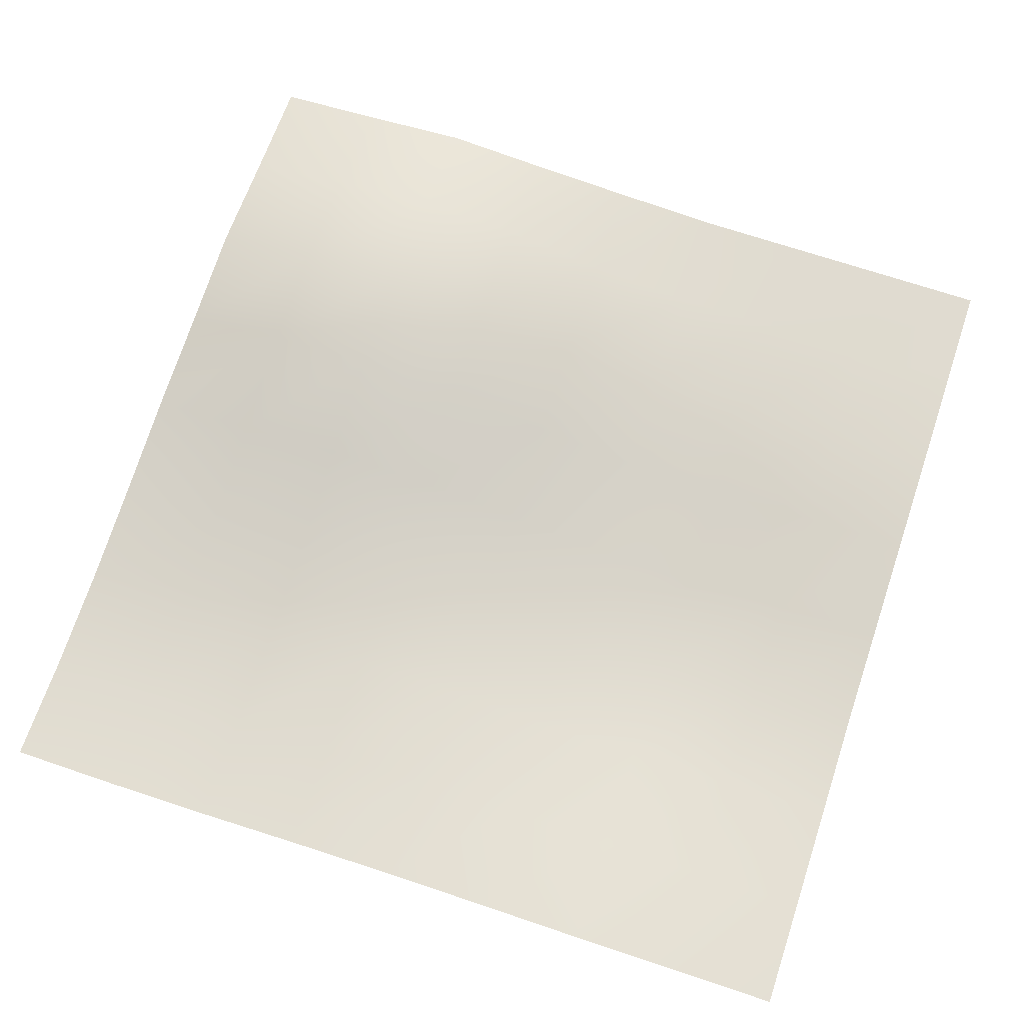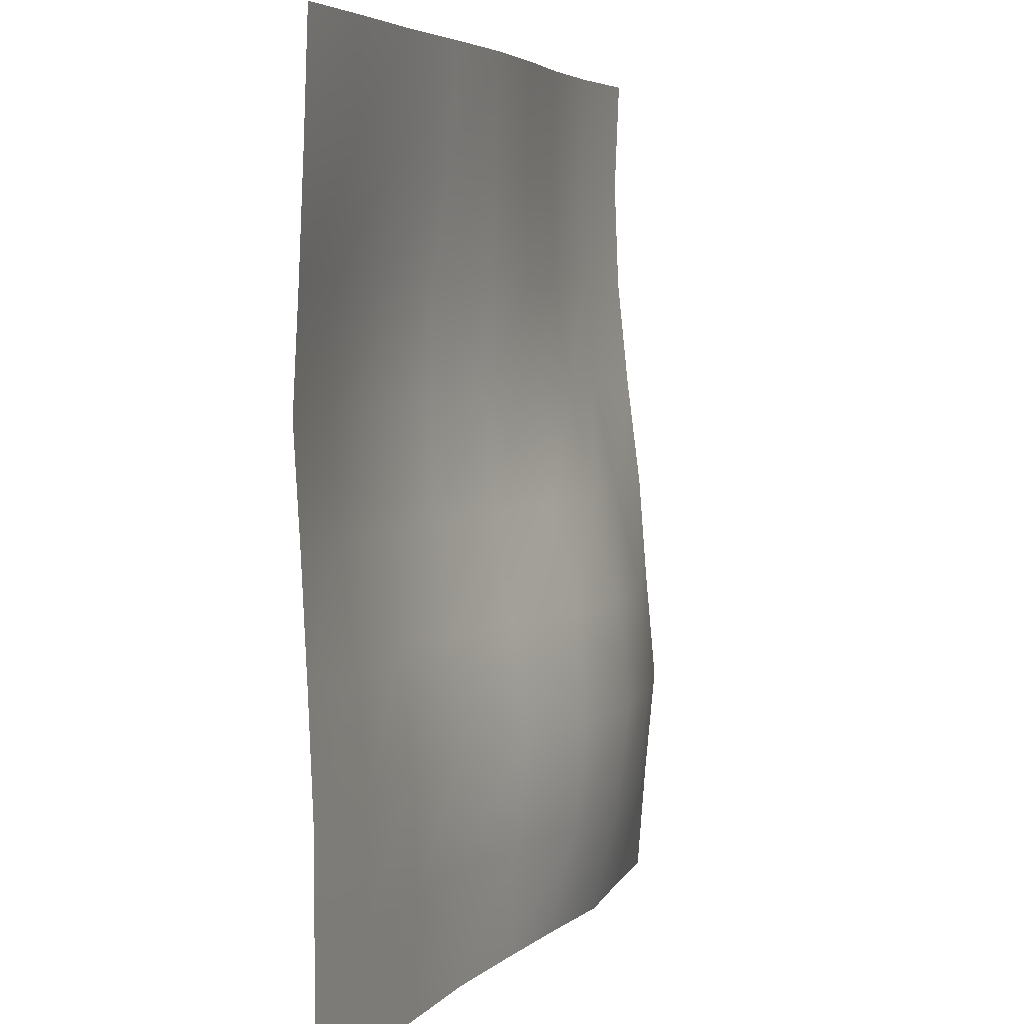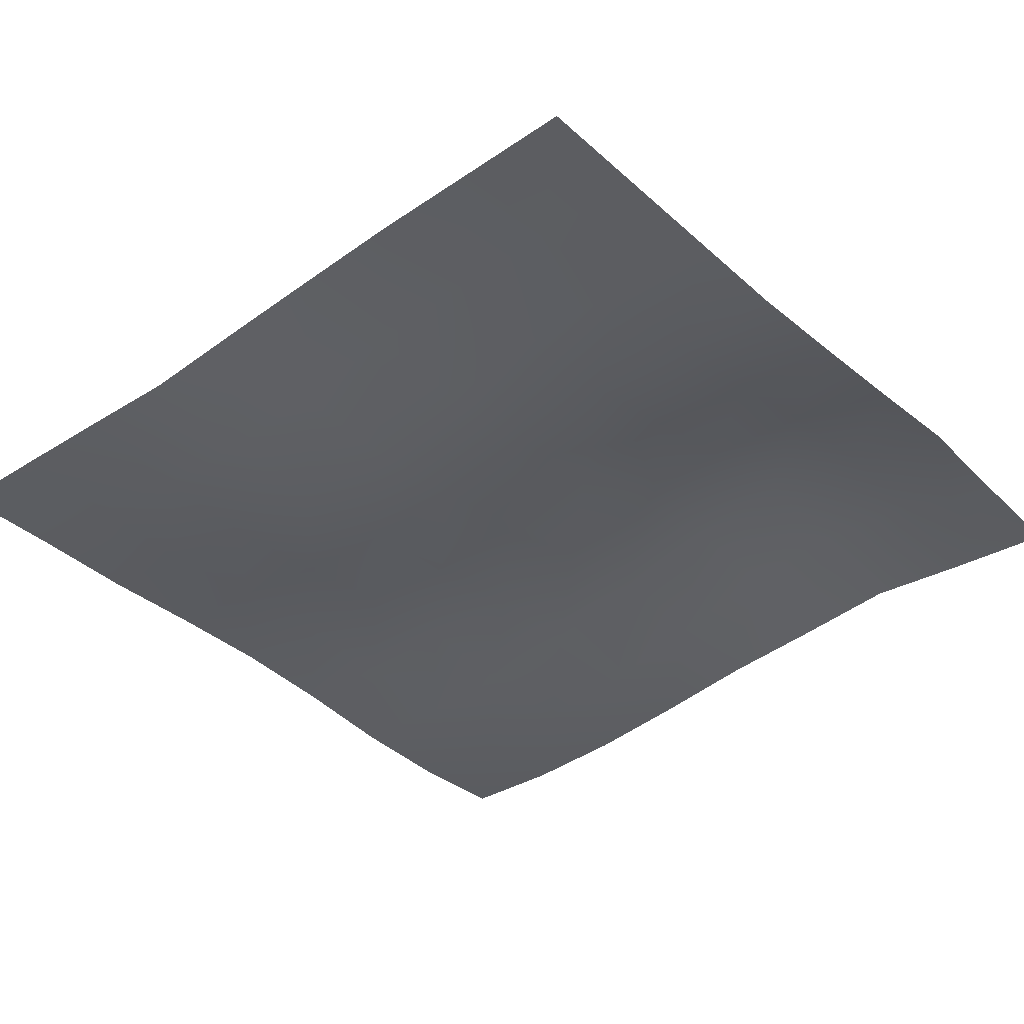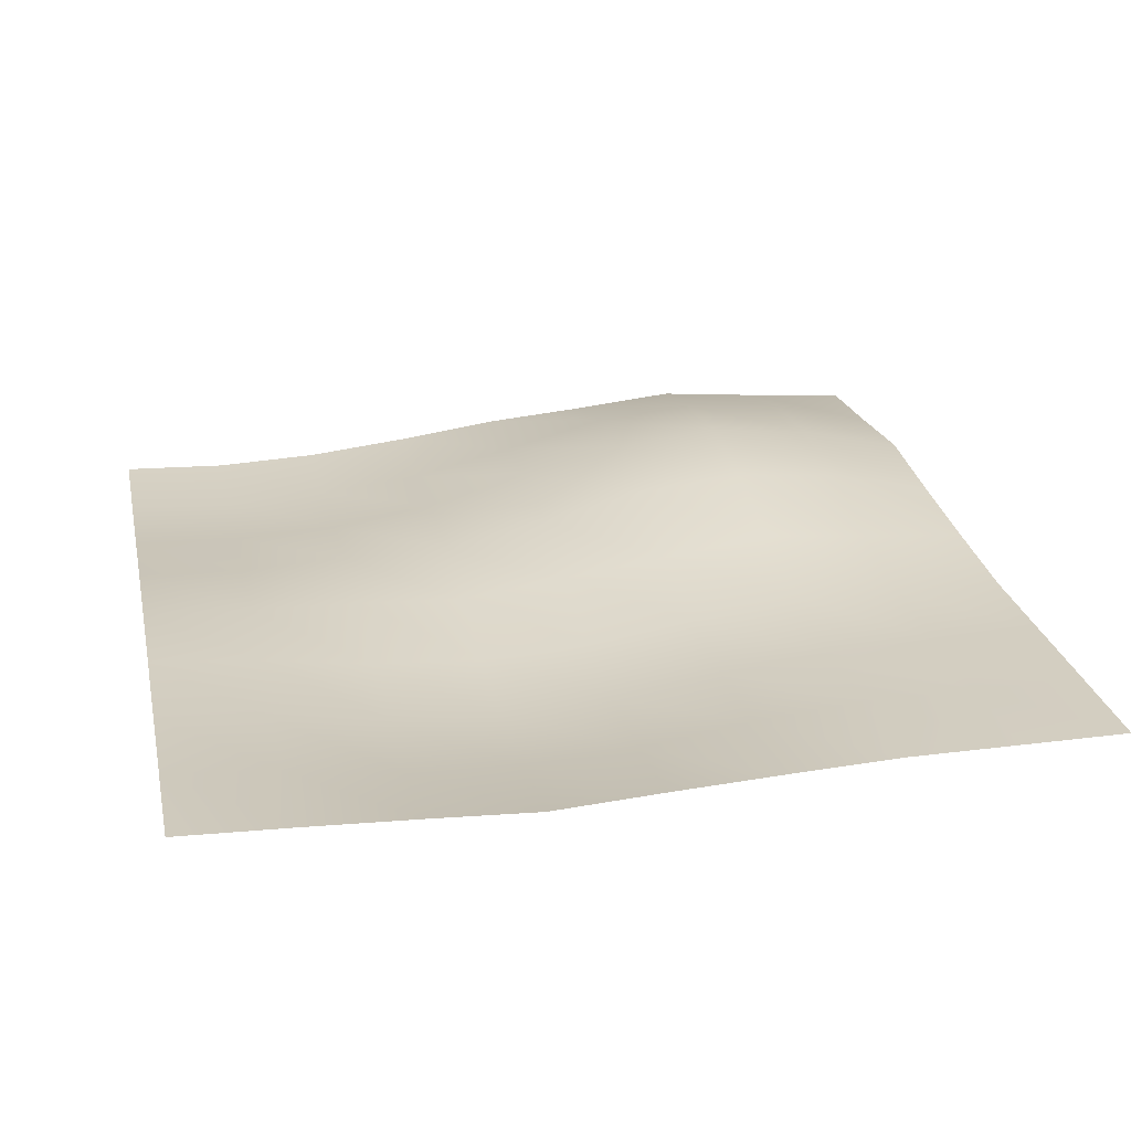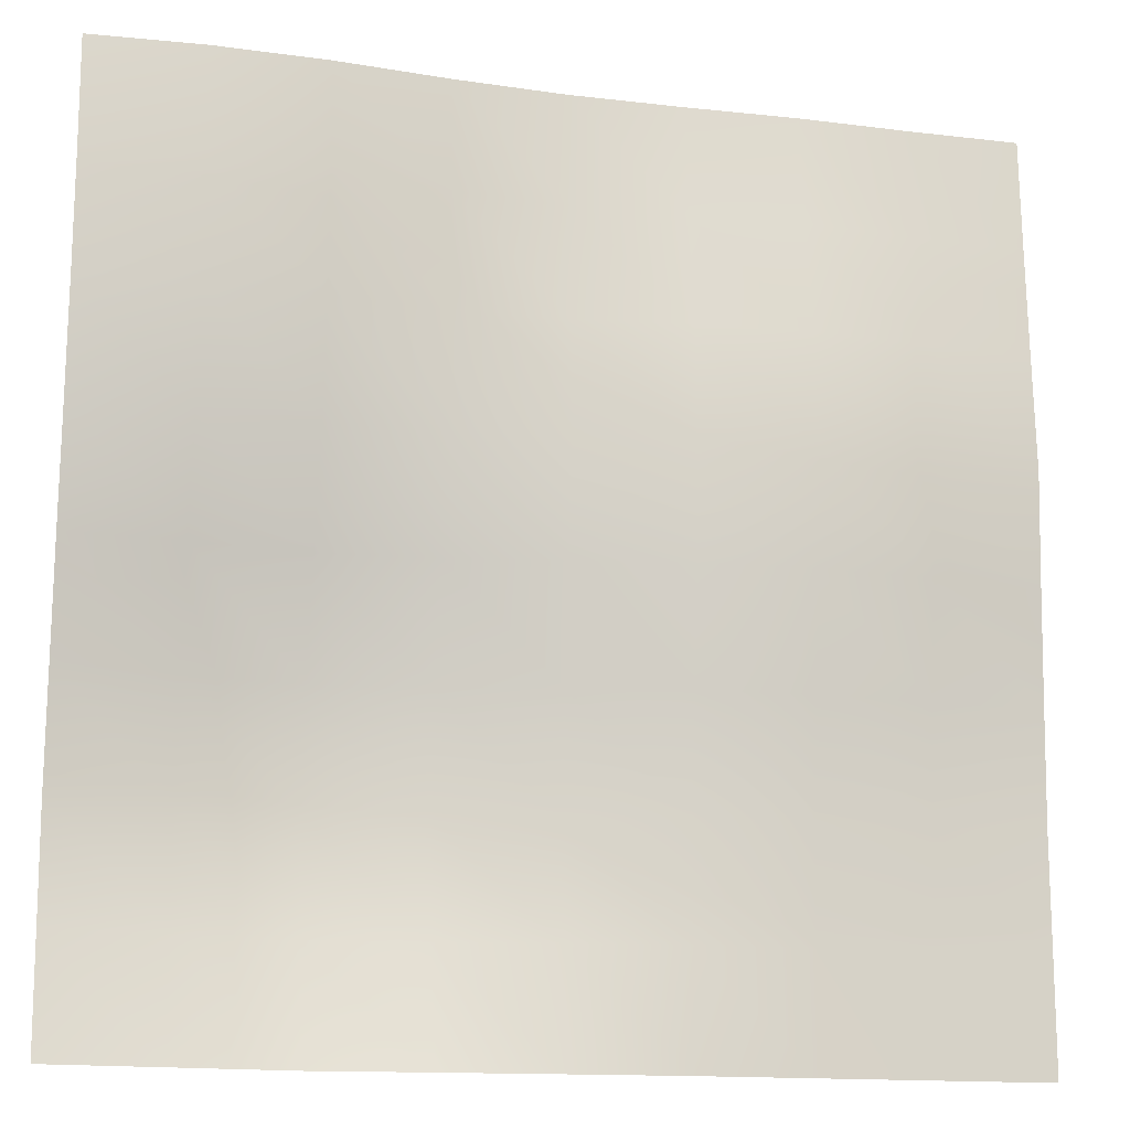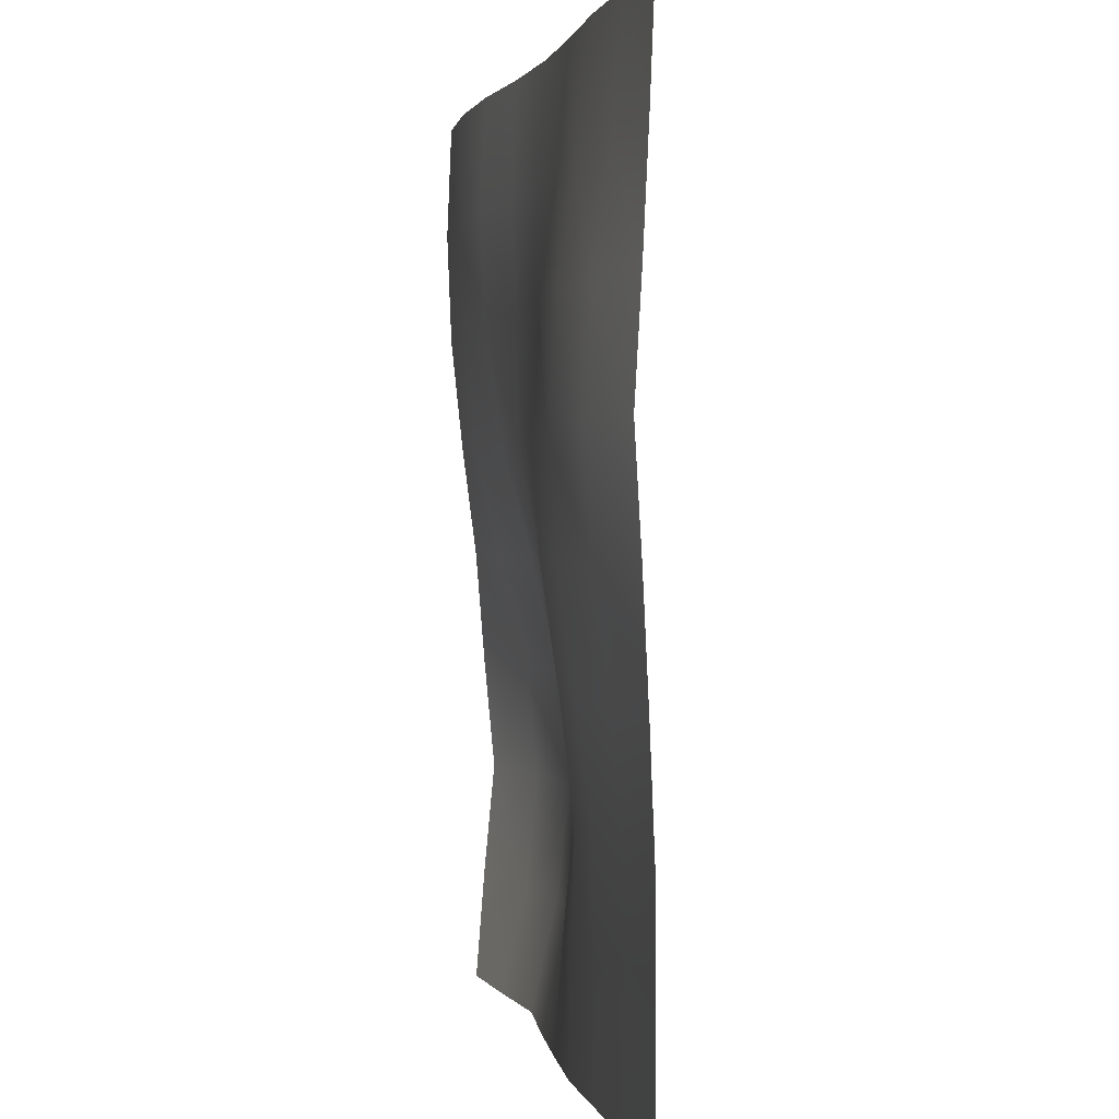
<metadata>
{"format":"obj","ext":"obj","renderer":"f3d","projection":"perspective","resolution":1024,"background":"white","views":[{"elev":70.1,"azim":18.5,"up":"+Y"},{"elev":5.0,"azim":109.8,"up":"+Z"},{"elev":-37.1,"azim":131.2,"up":"+Y"},{"elev":24.9,"azim":78.1,"up":"+Y"},{"elev":-14.7,"azim":-14.4,"up":"+Z"},{"elev":0.7,"azim":79.3,"up":"+Z"}]}
</metadata>
<code>
o Plane_Plane.001
v -10 -0.4261 10
v 10 0 10
v -10 0.1644 -10
v 10 0 -10
v -10 0.1604 0
v 0 -0.00408 10
v 10 -0.2193 0
v 0 0.1644 -10
v 0 -0.0544 0
v -10 -0.4261 5
v 5 -0.06202 10
v 10 0 -5
v -5 0.5947 -10
v -10 0.5947 -5
v -5 -0.4261 10
v 10 -0.2193 5
v 5 0 -10
v 0 0.5947 -5
v 0 -0.2233 5
v -5 0.5917 0
v 5 -0.7116 0
v 5 -0.7116 5
v -5 -0.4261 5
v -5 1.441 -5
v 5 -0.06202 -5
v -10 -0.5264 7.5
v 7.5 -0.005587 10
v 10 0 -7.5
v -7.5 0.3594 -10
v -10 0.3594 -2.5
v -2.5 -0.162 10
v 10 -0.3628 2.5
v 2.5 0 -10
v 0 0.3594 -7.5
v 0 -0.3628 2.5
v -7.5 0.3156 0
v 2.5 -0.576 0
v -10 -0.162 2.5
v 2.5 -0.005587 10
v 10 -0.1003 -2.5
v -2.5 0.3594 -10
v -10 0.3594 -7.5
v -7.5 -0.5264 10
v 10 -0.1003 7.5
v 7.5 0 -10
v 0 0.2609 -2.5
v 0 -0.146 7.5
v -2.5 0.3541 0
v 7.5 -0.576 0
v 5 -0.8788 2.5
v 5 -0.3628 7.5
v 2.5 -0.576 5
v 7.5 -0.576 5
v -5 -0.05995 2.5
v -5 -0.5264 7.5
v -7.5 -0.5264 5
v -2.5 -0.1676 5
v -5 1.166 -7.5
v -5 1.166 -2.5
v -7.5 1.166 -5
v -2.5 1.166 -5
v 5 0 -7.5
v 5 -0.3628 -2.5
v 2.5 0.09611 -5
v 7.5 -0.005587 -5
v 7.5 -0.2193 -2.5
v 2.5 -0.2101 -2.5
v 2.5 0.009158 -7.5
v -2.5 0.9441 -2.5
v -7.5 0.9441 -2.5
v -7.5 0.9441 -7.5
v -2.5 -0.2682 7.5
v -7.5 -0.6502 7.5
v -7.5 -0.259 2.5
v 7.5 -0.2193 7.5
v 2.5 -0.2193 7.5
v 2.5 -0.7116 2.5
v 7.5 -0.7116 2.5
v -2.5 -0.1269 2.5
v -2.5 0.9441 -7.5
v 7.5 0 -7.5
f 81 28 4 45
f 80 34 8 41
f 79 35 9 48
f 78 32 7 49
f 77 50 21 37
f 76 51 22 52
f 75 44 16 53
f 74 54 20 36
f 73 55 23 56
f 72 47 19 57
f 71 58 13 29
f 70 59 24 60
f 69 46 18 61
f 68 62 17 33
f 67 63 25 64
f 66 40 12 65
f 63 66 65 25
f 21 49 66 63
f 49 7 40 66
f 46 67 64 18
f 9 37 67 46
f 37 21 63 67
f 34 68 33 8
f 18 64 68 34
f 64 25 62 68
f 59 69 61 24
f 20 48 69 59
f 48 9 46 69
f 30 70 60 14
f 5 36 70 30
f 36 20 59 70
f 42 71 29 3
f 14 60 71 42
f 60 24 58 71
f 55 72 57 23
f 15 31 72 55
f 31 6 47 72
f 26 73 56 10
f 1 43 73 26
f 43 15 55 73
f 38 74 36 5
f 10 56 74 38
f 56 23 54 74
f 51 75 53 22
f 11 27 75 51
f 27 2 44 75
f 47 76 52 19
f 6 39 76 47
f 39 11 51 76
f 35 77 37 9
f 19 52 77 35
f 52 22 50 77
f 50 78 49 21
f 22 53 78 50
f 53 16 32 78
f 54 79 48 20
f 23 57 79 54
f 57 19 35 79
f 58 80 41 13
f 24 61 80 58
f 61 18 34 80
f 62 81 45 17
f 25 65 81 62
f 65 12 28 81

</code>
